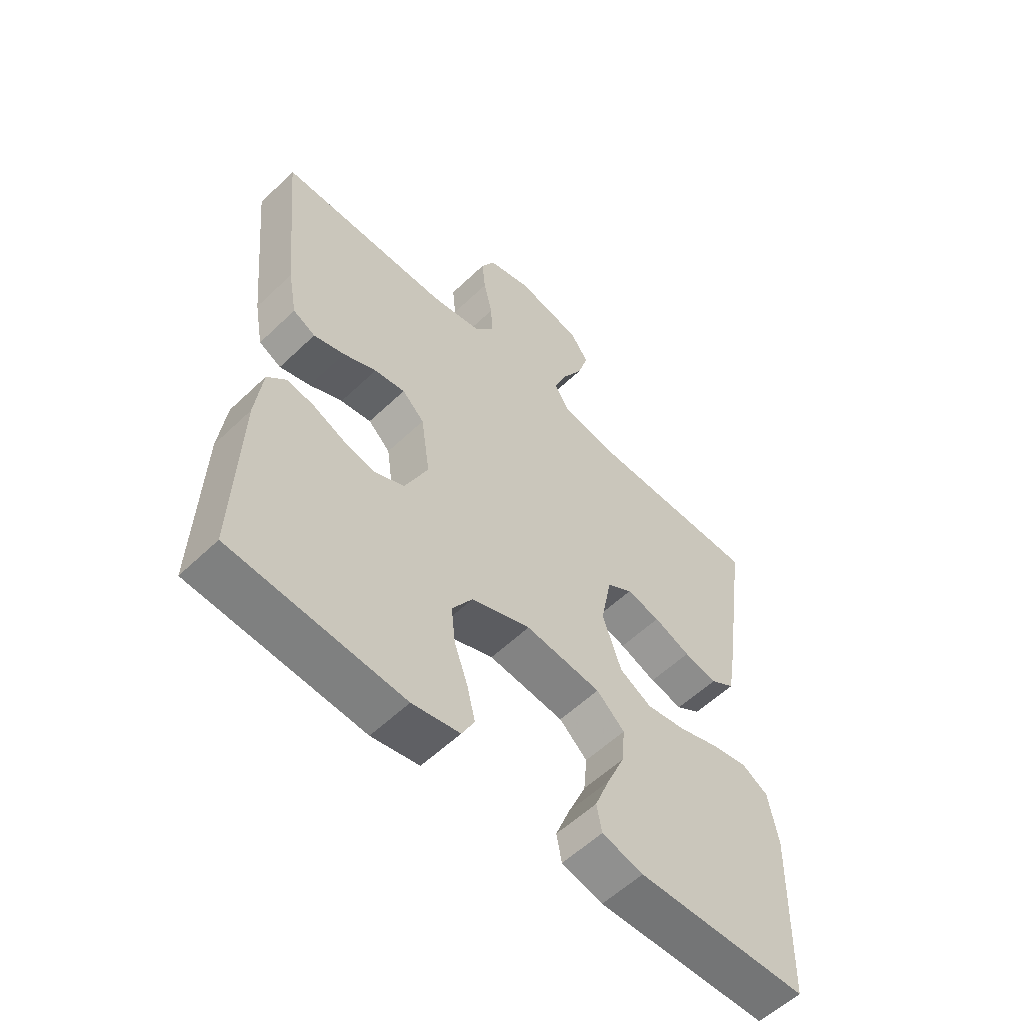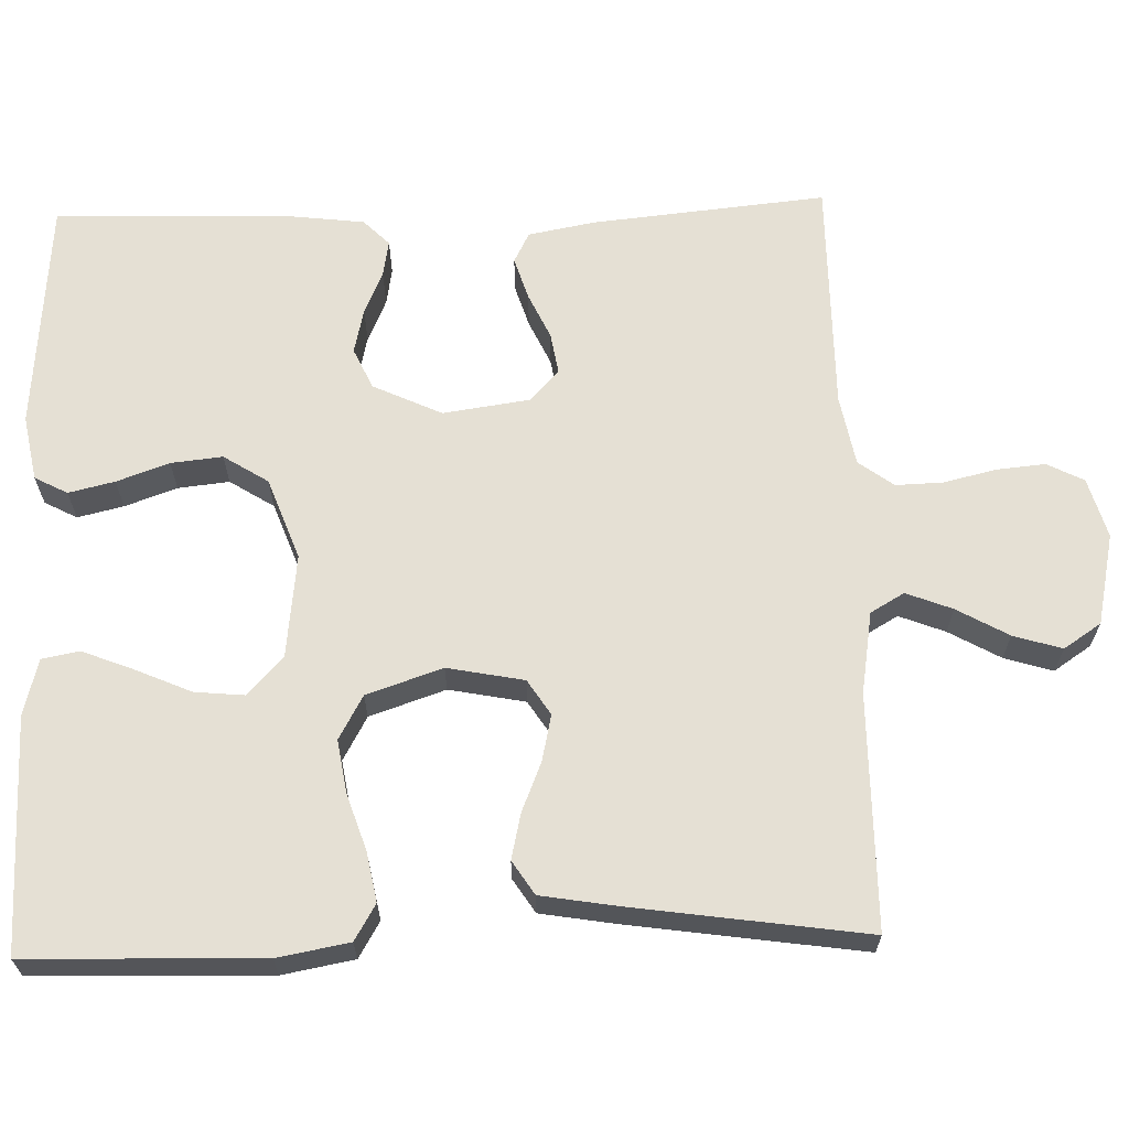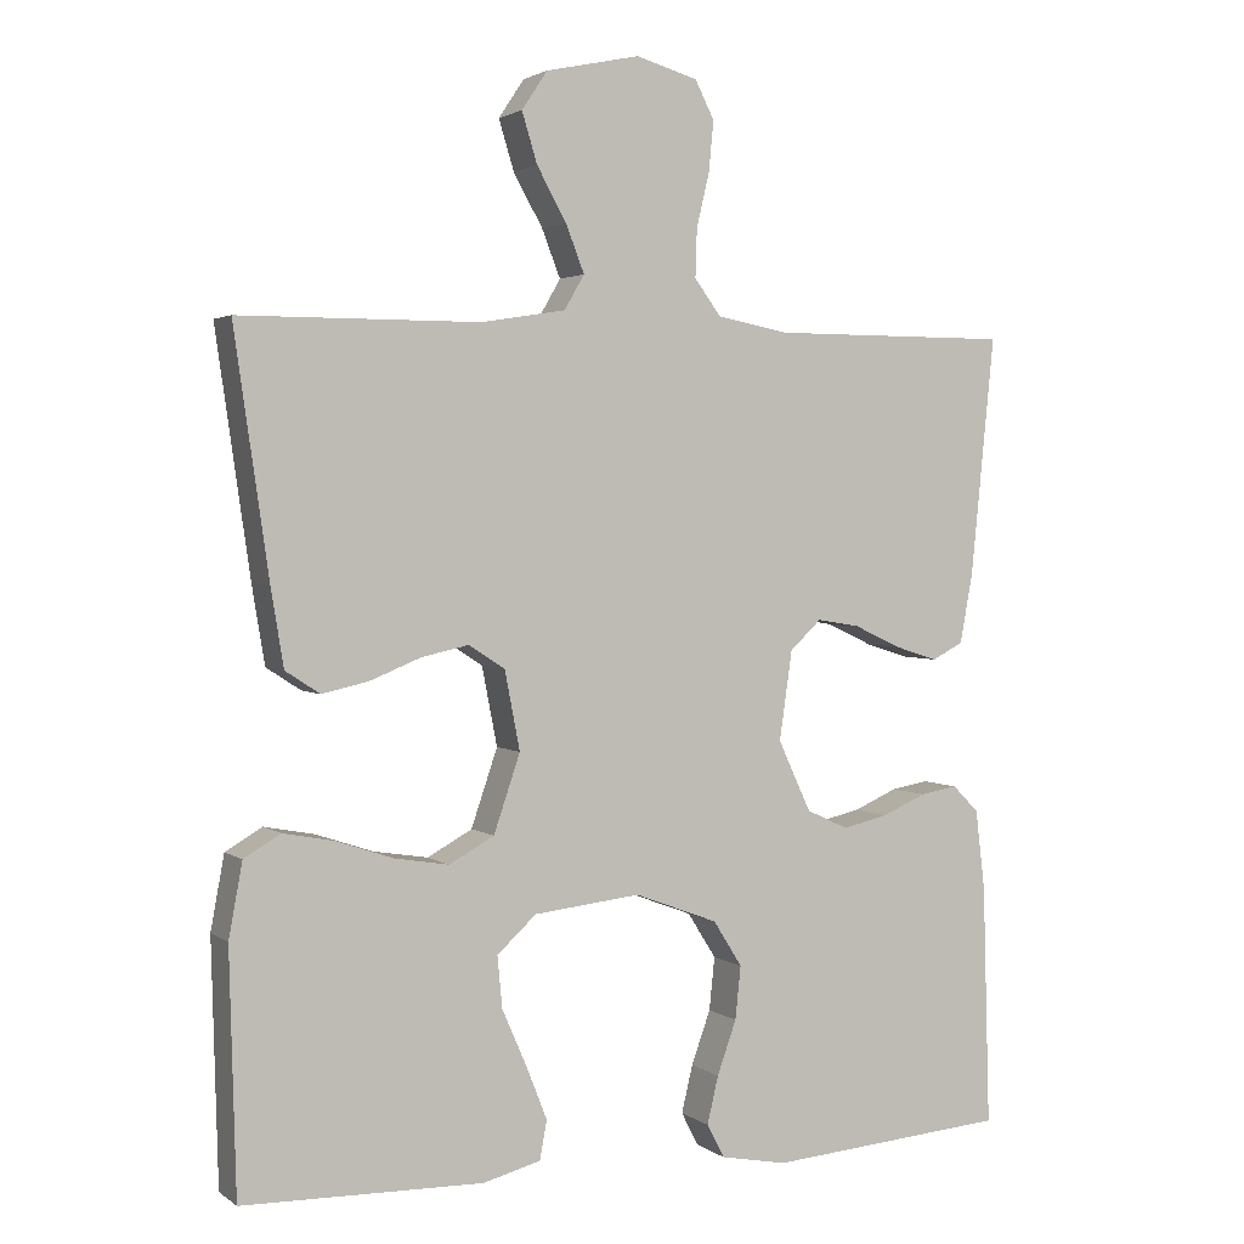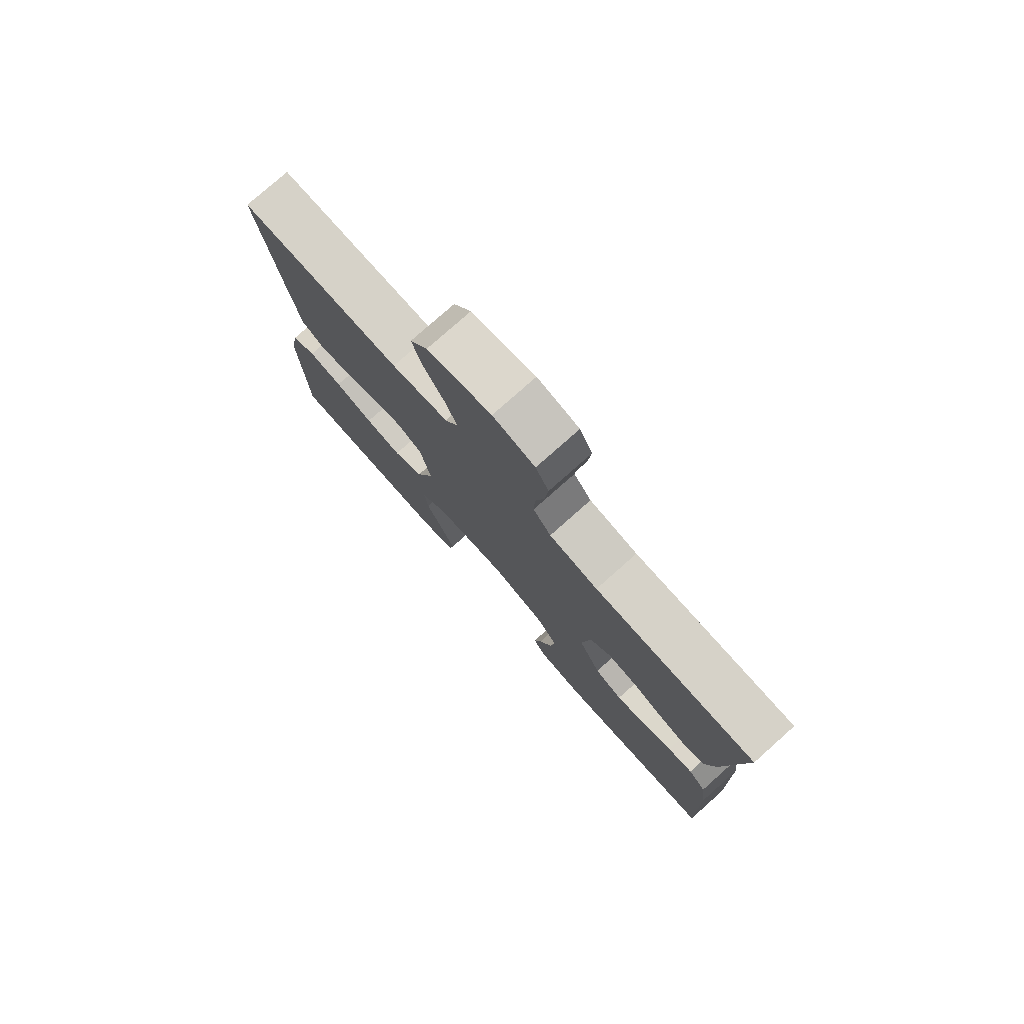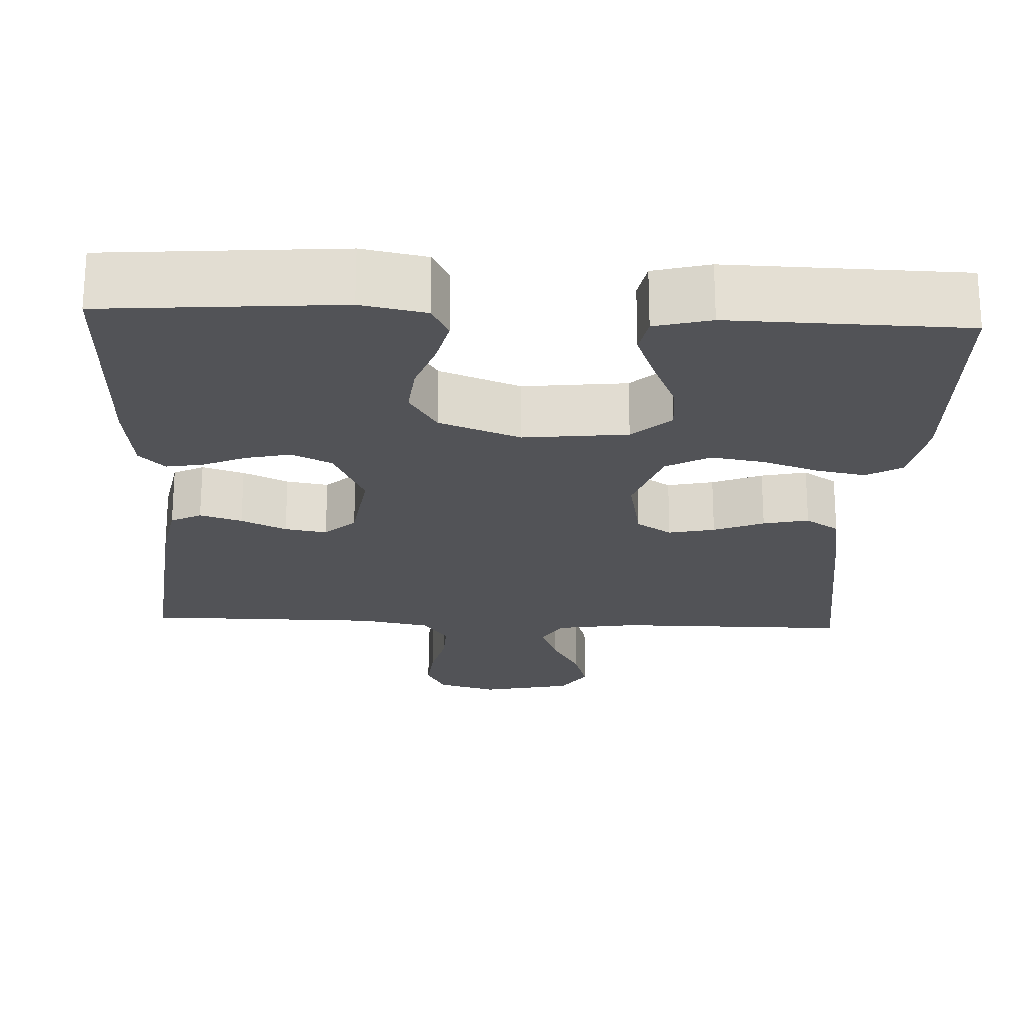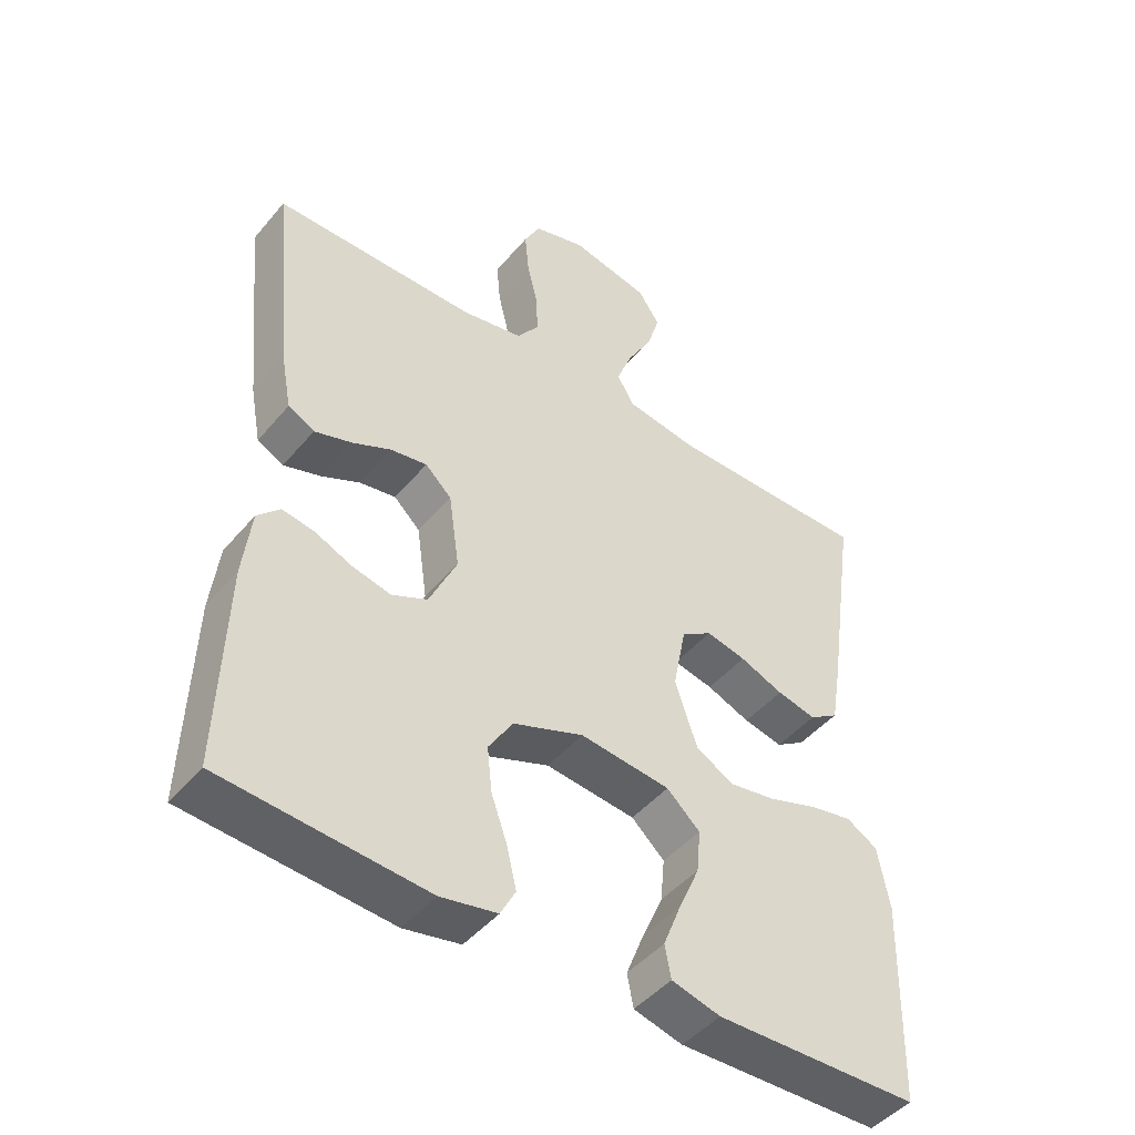
<metadata>
{"format":"obj","ext":"obj","renderer":"f3d","projection":"perspective","resolution":1024,"background":"white","views":[{"elev":-57.1,"azim":134.8,"up":"+Z"},{"elev":65.2,"azim":-91.6,"up":"+Y"},{"elev":2.4,"azim":-25.2,"up":"+Z"},{"elev":78.1,"azim":48.4,"up":"+Z"},{"elev":-22.4,"azim":177.3,"up":"+Y"},{"elev":-46.2,"azim":142.5,"up":"+Z"}]}
</metadata>
<code>
v 0.5 0.07 -0.5
v 0.2 0.07 -0.524
v 0.117 0.07 -0.508
v 0.095 0.07 -0.466
v 0.109 0.07 -0.407
v 0.133 0.07 -0.34
v 0.14 0.07 -0.274
v 0.104 0.07 -0.217
v 0 0.07 -0.178
v -0.133 0.07 -0.193
v -0.182 0.07 -0.238
v -0.176 0.07 -0.302
v -0.145 0.07 -0.373
v -0.119 0.07 -0.439
v -0.128 0.07 -0.487
v -0.2 0.07 -0.506
v -0.5 0.07 -0.5
v -0.508 0.07 -0.2
v -0.491 0.07 -0.108
v -0.445 0.07 -0.081
v -0.382 0.07 -0.093
v -0.31 0.07 -0.117
v -0.242 0.07 -0.128
v -0.186 0.07 -0.097
v -0.153 0.07 0
v -0.172 0.07 0.098
v -0.217 0.07 0.127
v -0.276 0.07 0.114
v -0.34 0.07 0.088
v -0.398 0.07 0.075
v -0.441 0.07 0.103
v -0.457 0.07 0.2
v -0.5 0.07 0.5
v -0.2 0.07 0.501
v -0.095 0.07 0.518
v -0.07 0.07 0.561
v -0.093 0.07 0.62
v -0.13 0.07 0.686
v -0.149 0.07 0.748
v -0.117 0.07 0.796
v 0 0.07 0.821
v 0.077 0.07 0.799
v 0.101 0.07 0.752
v 0.095 0.07 0.689
v 0.079 0.07 0.622
v 0.077 0.07 0.562
v 0.11 0.07 0.517
v 0.2 0.07 0.5
v 0.5 0.07 0.5
v 0.47 0.07 0.2
v 0.454 0.07 0.115
v 0.415 0.07 0.095
v 0.361 0.07 0.112
v 0.303 0.07 0.139
v 0.249 0.07 0.148
v 0.21 0.07 0.111
v 0.194 0.07 0
v 0.235 0.07 -0.088
v 0.287 0.07 -0.112
v 0.344 0.07 -0.099
v 0.399 0.07 -0.075
v 0.446 0.07 -0.067
v 0.479 0.07 -0.1
v 0.491 0.07 -0.2
v 0.5 0 -0.5
v 0.2 0 -0.524
v 0.117 0 -0.508
v 0.095 0 -0.466
v 0.109 0 -0.407
v 0.133 0 -0.34
v 0.14 0 -0.274
v 0.104 0 -0.217
v 0 0 -0.178
v -0.133 0 -0.193
v -0.182 0 -0.238
v -0.176 0 -0.302
v -0.145 0 -0.373
v -0.119 0 -0.439
v -0.128 0 -0.487
v -0.2 0 -0.506
v -0.5 0 -0.5
v -0.508 0 -0.2
v -0.491 0 -0.108
v -0.445 0 -0.081
v -0.382 0 -0.093
v -0.31 0 -0.117
v -0.242 0 -0.128
v -0.186 0 -0.097
v -0.153 0 0
v -0.172 0 0.098
v -0.217 0 0.127
v -0.276 0 0.114
v -0.34 0 0.088
v -0.398 0 0.075
v -0.441 0 0.103
v -0.457 0 0.2
v -0.5 0 0.5
v -0.2 0 0.501
v -0.095 0 0.518
v -0.07 0 0.561
v -0.093 0 0.62
v -0.13 0 0.686
v -0.149 0 0.748
v -0.117 0 0.796
v 0 0 0.821
v 0.077 0 0.799
v 0.101 0 0.752
v 0.095 0 0.689
v 0.079 0 0.622
v 0.077 0 0.562
v 0.11 0 0.517
v 0.2 0 0.5
v 0.5 0 0.5
v 0.47 0 0.2
v 0.454 0 0.115
v 0.415 0 0.095
v 0.361 0 0.112
v 0.303 0 0.139
v 0.249 0 0.148
v 0.21 0 0.111
v 0.194 0 0
v 0.235 0 -0.088
v 0.287 0 -0.112
v 0.344 0 -0.099
v 0.399 0 -0.075
v 0.446 0 -0.067
v 0.479 0 -0.1
v 0.491 0 -0.2
f 4 5 6
f 3 4 6
f 2 3 6
f 1 2 6
f 64 1 6
f 63 64 6
f 62 63 6
f 61 62 6
f 60 61 6
f 59 60 6 7
f 58 59 7 8
f 57 58 8 9
f 56 57 9 10
f 55 56 10
f 52 53 54
f 51 52 54
f 50 51 54
f 49 50 54
f 48 49 54
f 47 48 54 55
f 46 47 55 10
f 43 44 45
f 42 43 45
f 41 42 45
f 40 41 45
f 39 40 45
f 38 39 45
f 37 38 45
f 36 37 45 46
f 35 36 46 10
f 32 33 34
f 31 32 34
f 30 31 34
f 29 30 34
f 28 29 34
f 27 28 34 35
f 26 27 35
f 25 26 35
f 20 21 22
f 19 20 22
f 18 19 22
f 17 18 22
f 16 17 22
f 15 16 22
f 14 15 22
f 13 14 22
f 12 13 22
f 11 12 22 23
f 10 11 23 24
f 25 35 10
f 10 24 25
f 70 69 68
f 70 68 67
f 70 67 66
f 70 66 65
f 70 65 128
f 70 128 127
f 70 127 126
f 70 126 125
f 70 125 124
f 71 70 124 123
f 72 71 123 122
f 73 72 122 121
f 74 73 121 120
f 74 120 119
f 118 117 116
f 118 116 115
f 118 115 114
f 118 114 113
f 118 113 112
f 119 118 112 111
f 74 119 111 110
f 109 108 107
f 109 107 106
f 109 106 105
f 109 105 104
f 109 104 103
f 109 103 102
f 109 102 101
f 110 109 101 100
f 74 110 100 99
f 98 97 96
f 98 96 95
f 98 95 94
f 98 94 93
f 98 93 92
f 99 98 92 91
f 99 91 90
f 99 90 89
f 86 85 84
f 86 84 83
f 86 83 82
f 86 82 81
f 86 81 80
f 86 80 79
f 86 79 78
f 86 78 77
f 86 77 76
f 87 86 76 75
f 88 87 75 74
f 74 99 89
f 89 88 74
f 1 65 66 2
f 2 66 67 3
f 3 67 68 4
f 4 68 69 5
f 5 69 70 6
f 6 70 71 7
f 7 71 72 8
f 8 72 73 9
f 9 73 74 10
f 10 74 75 11
f 11 75 76 12
f 12 76 77 13
f 13 77 78 14
f 14 78 79 15
f 15 79 80 16
f 16 80 81 17
f 17 81 82 18
f 18 82 83 19
f 19 83 84 20
f 20 84 85 21
f 21 85 86 22
f 22 86 87 23
f 23 87 88 24
f 24 88 89 25
f 25 89 90 26
f 26 90 91 27
f 27 91 92 28
f 28 92 93 29
f 29 93 94 30
f 30 94 95 31
f 31 95 96 32
f 32 96 97 33
f 33 97 98 34
f 34 98 99 35
f 35 99 100 36
f 36 100 101 37
f 37 101 102 38
f 38 102 103 39
f 39 103 104 40
f 40 104 105 41
f 41 105 106 42
f 42 106 107 43
f 43 107 108 44
f 44 108 109 45
f 45 109 110 46
f 46 110 111 47
f 47 111 112 48
f 48 112 113 49
f 49 113 114 50
f 50 114 115 51
f 51 115 116 52
f 52 116 117 53
f 53 117 118 54
f 54 118 119 55
f 55 119 120 56
f 56 120 121 57
f 57 121 122 58
f 58 122 123 59
f 59 123 124 60
f 60 124 125 61
f 61 125 126 62
f 62 126 127 63
f 63 127 128 64
f 64 128 65 1

</code>
